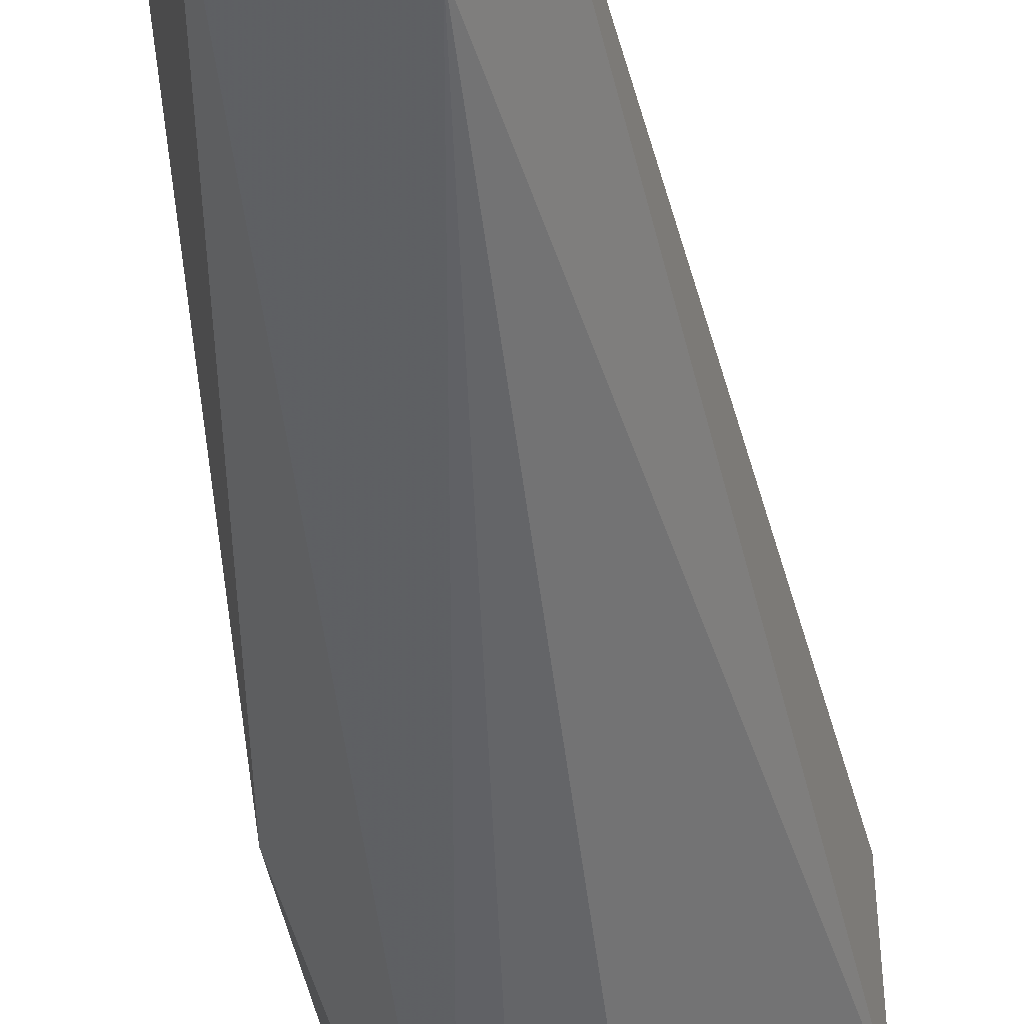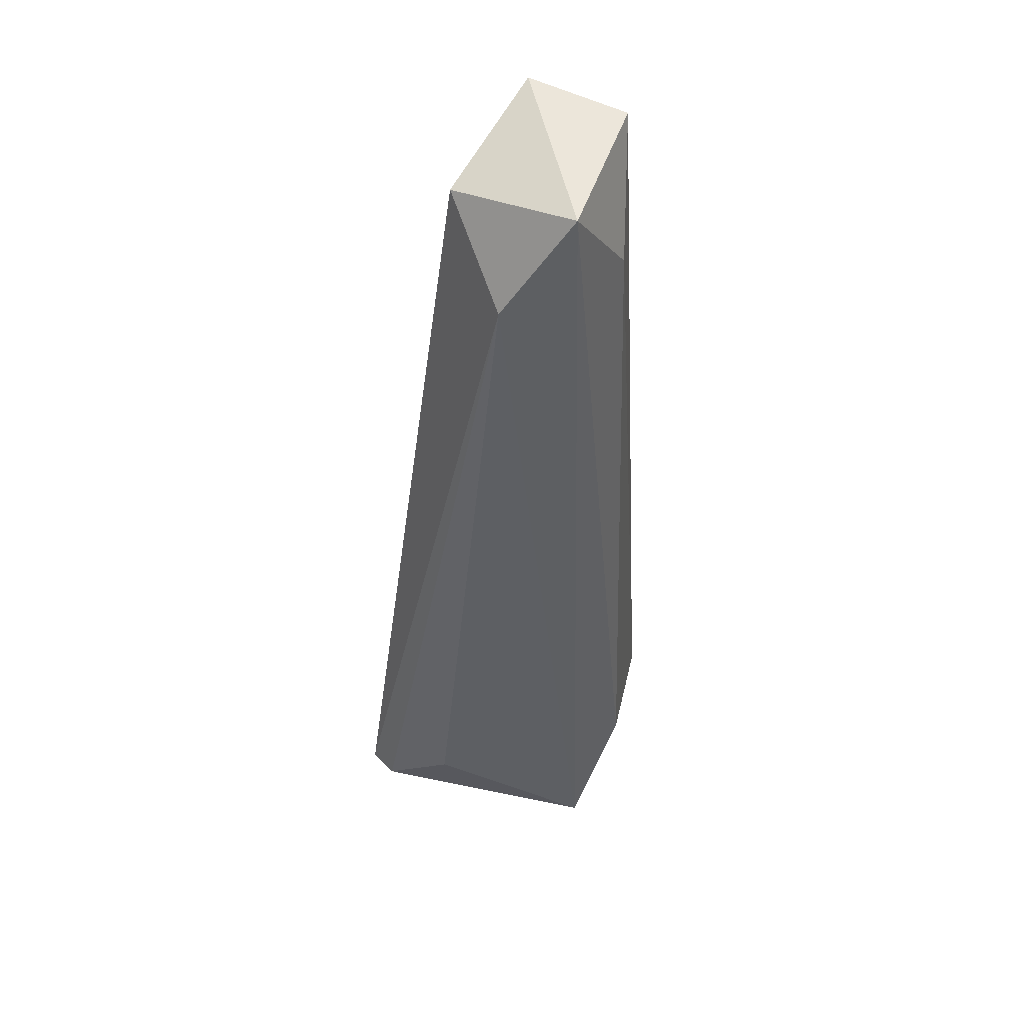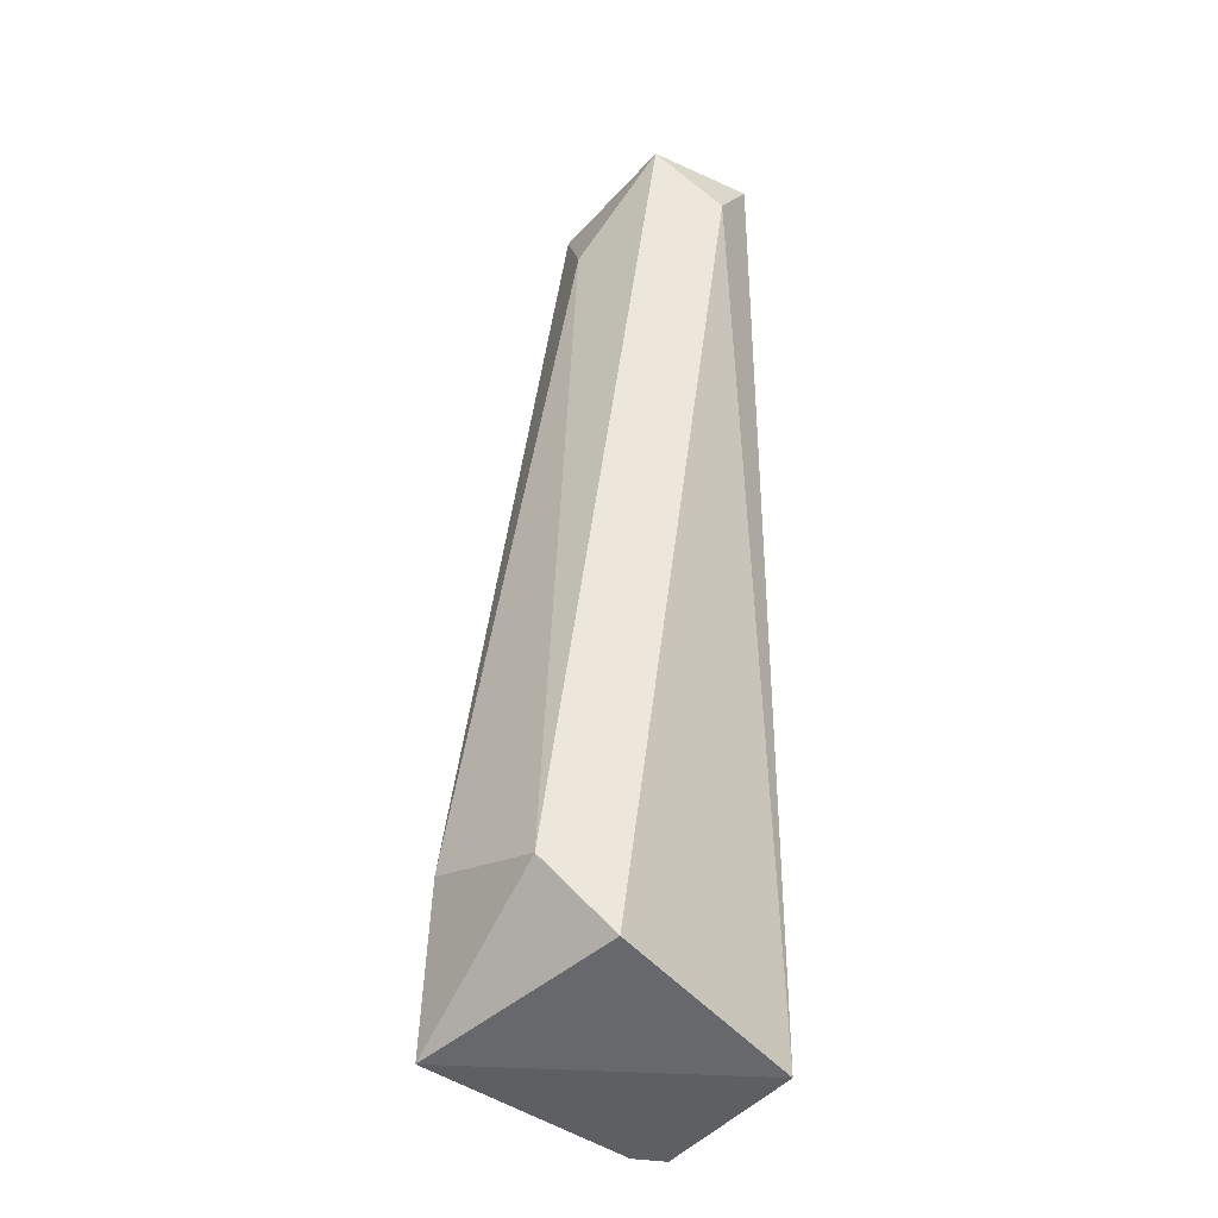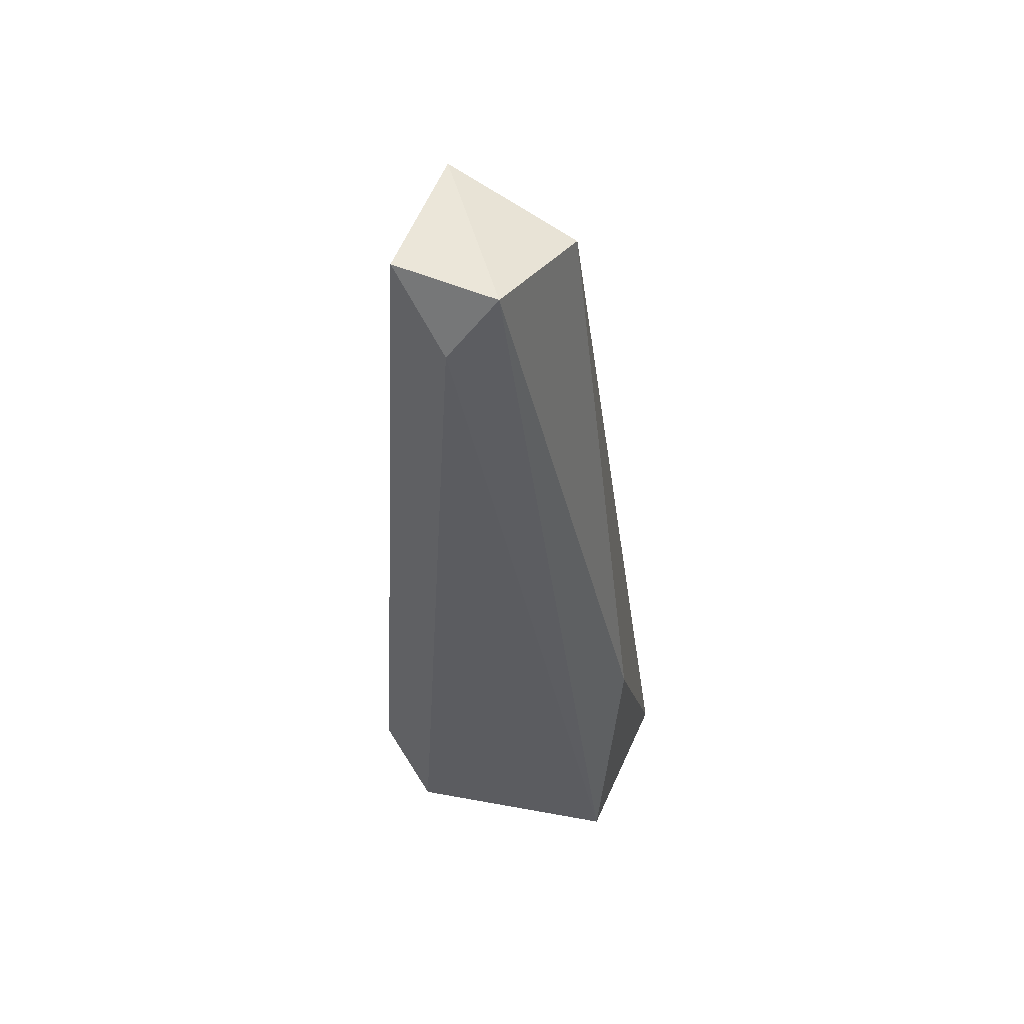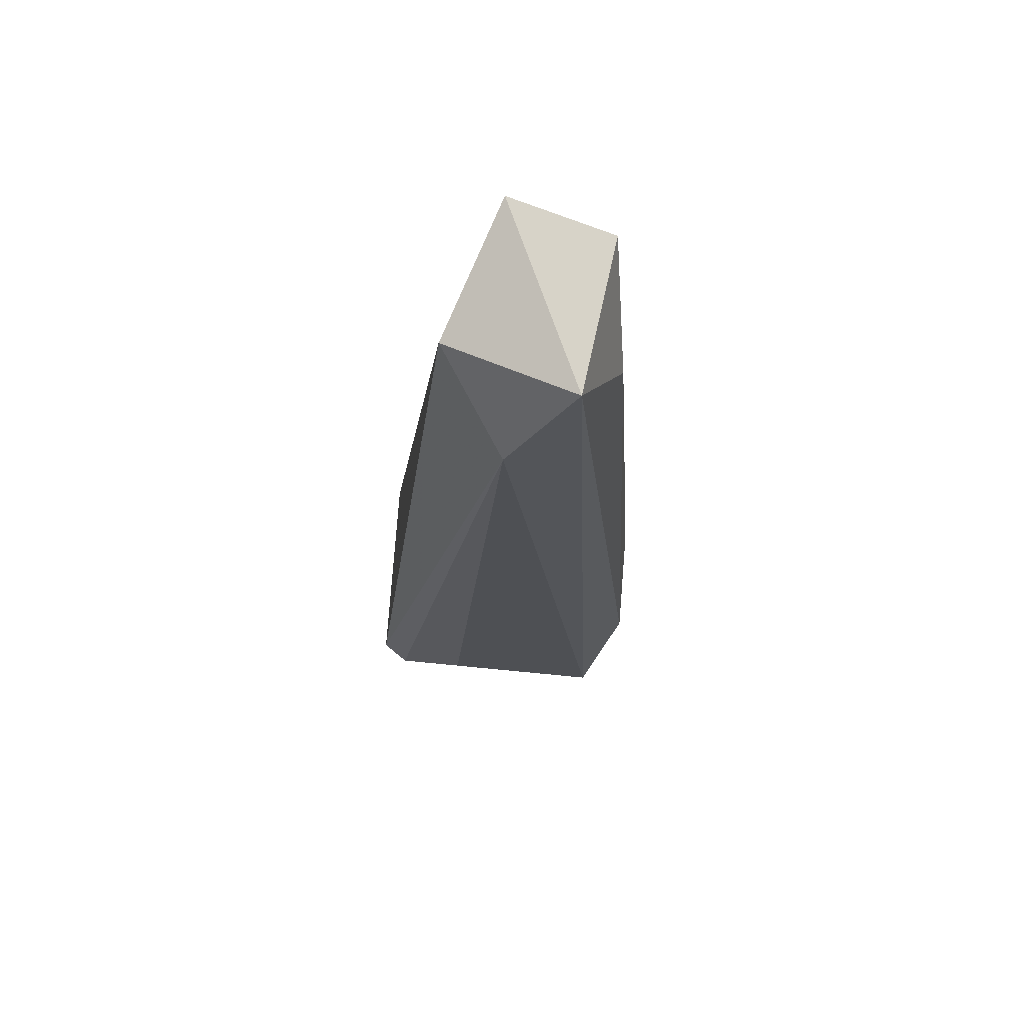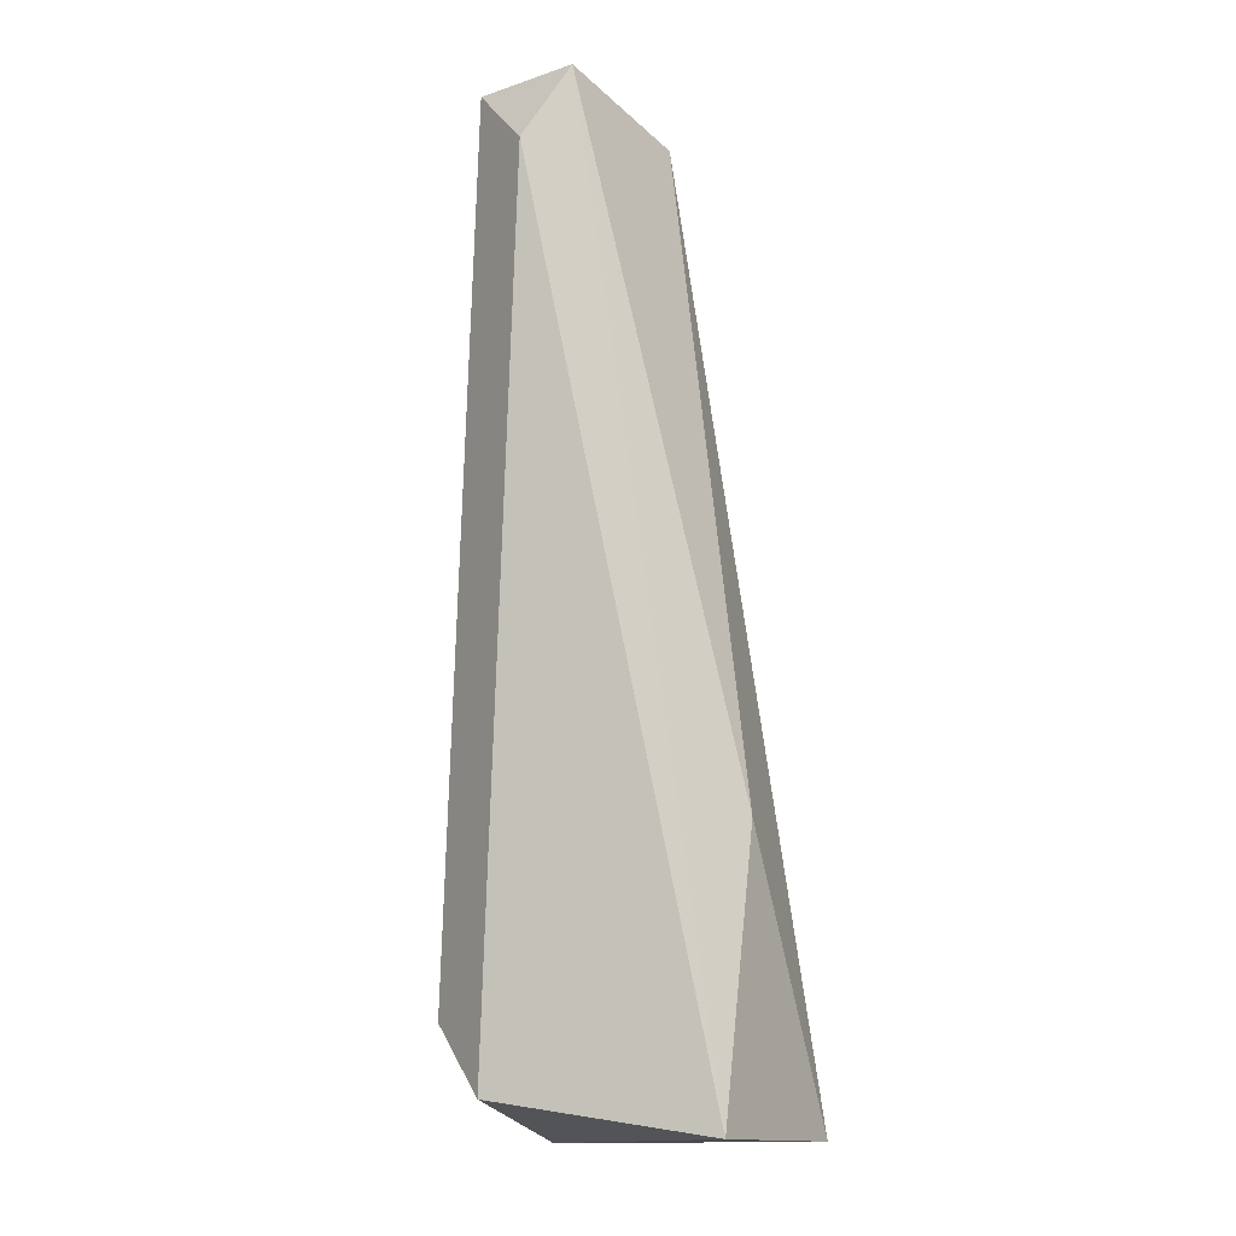
<metadata>
{"format":"obj","ext":"obj","renderer":"f3d","projection":"perspective","resolution":1024,"background":"white","views":[{"elev":-40.6,"azim":6.8,"up":"+Y"},{"elev":54.6,"azim":46.2,"up":"+Z"},{"elev":-39.9,"azim":169.3,"up":"+Z"},{"elev":48.1,"azim":-135.3,"up":"+Z"},{"elev":77.0,"azim":39.2,"up":"+Z"},{"elev":-14.2,"azim":-125.5,"up":"+Z"}]}
</metadata>
<code>
v 0.002432 0.01463 0.0167
v 0.002432 0.01005 0.004803
v 0.002432 0.01234 0.01715
v 0.001974 0.01417 0.01761
v 0.003347 0.01463 0.01761
v 0.004261 0.0128 0.01761
v 0.004261 0.01371 0.01624
v 0.003803 0.01417 0.005262
v 0.003803 0.01188 0.01624
v 0.003803 0.01051 0.00572
v 0.001517 0.01188 0.008464
v 0.001517 0.01234 0.004803
v 0.005634 0.01188 0.004803
v 0.005634 0.0128 0.006635
v 0.00289 0.01005 0.004803
v 0.004718 0.01417 0.006177
f 4 5 1
f 12 4 1
f 5 8 1
f 8 12 1
f 2 9 3
f 2 3 11
f 2 15 9
f 12 2 11
f 13 2 12
f 15 2 13
f 4 3 6
f 3 4 11
f 3 9 6
f 5 4 6
f 4 12 11
f 7 5 6
f 7 16 5
f 16 8 5
f 7 6 14
f 9 13 6
f 6 13 14
f 16 7 14
f 8 13 12
f 13 8 16
f 13 9 10
f 9 15 10
f 15 13 10
f 13 16 14

</code>
